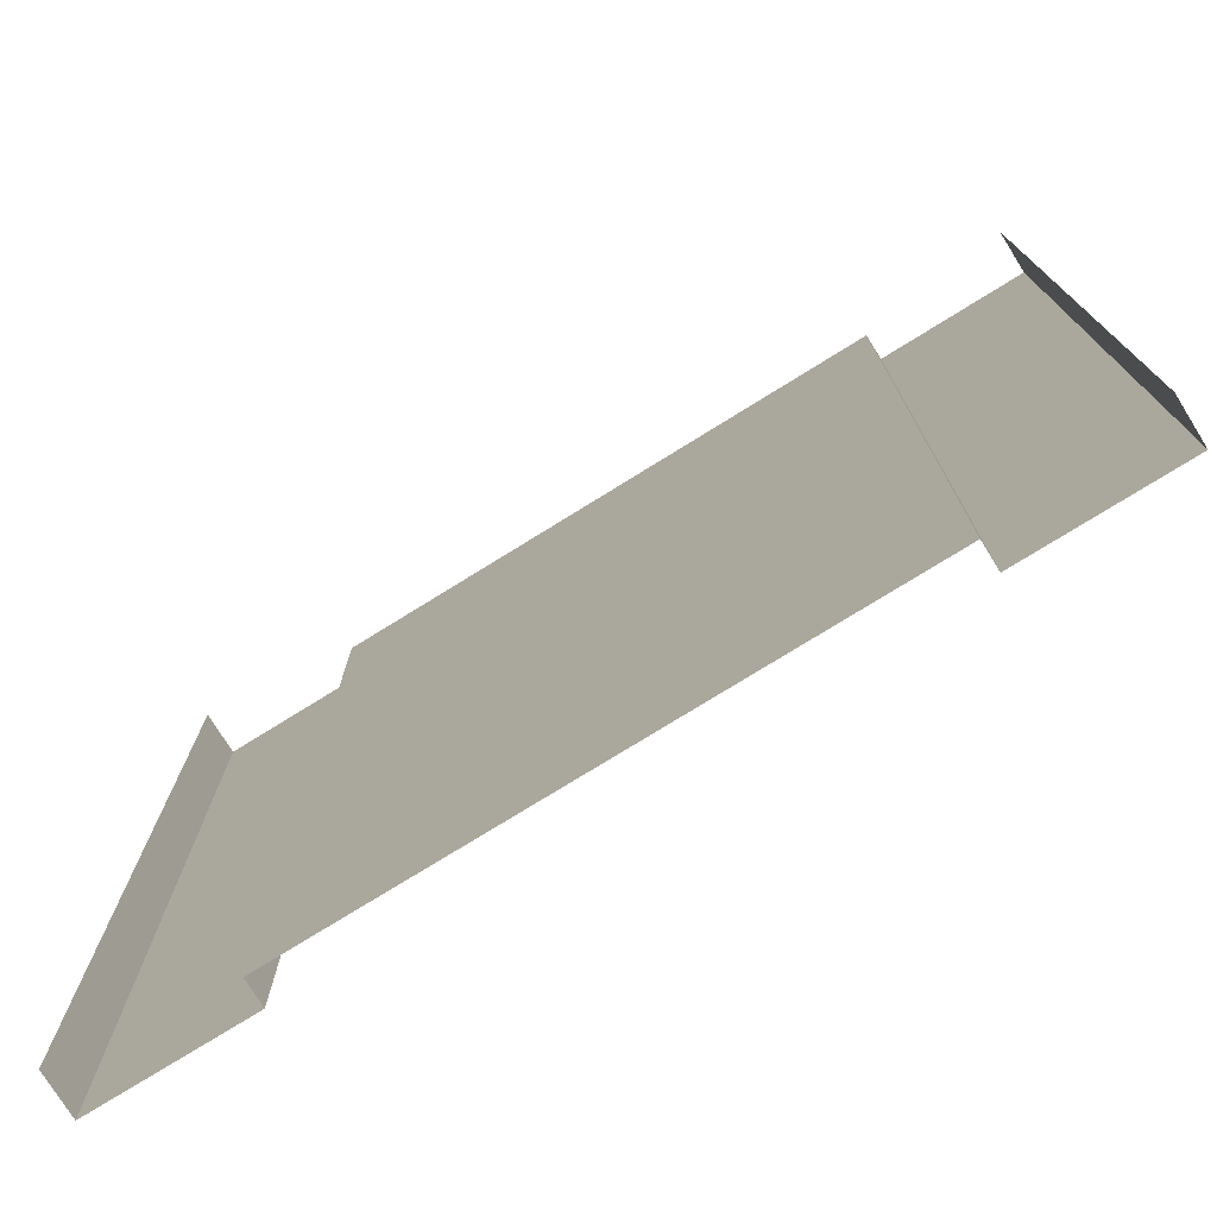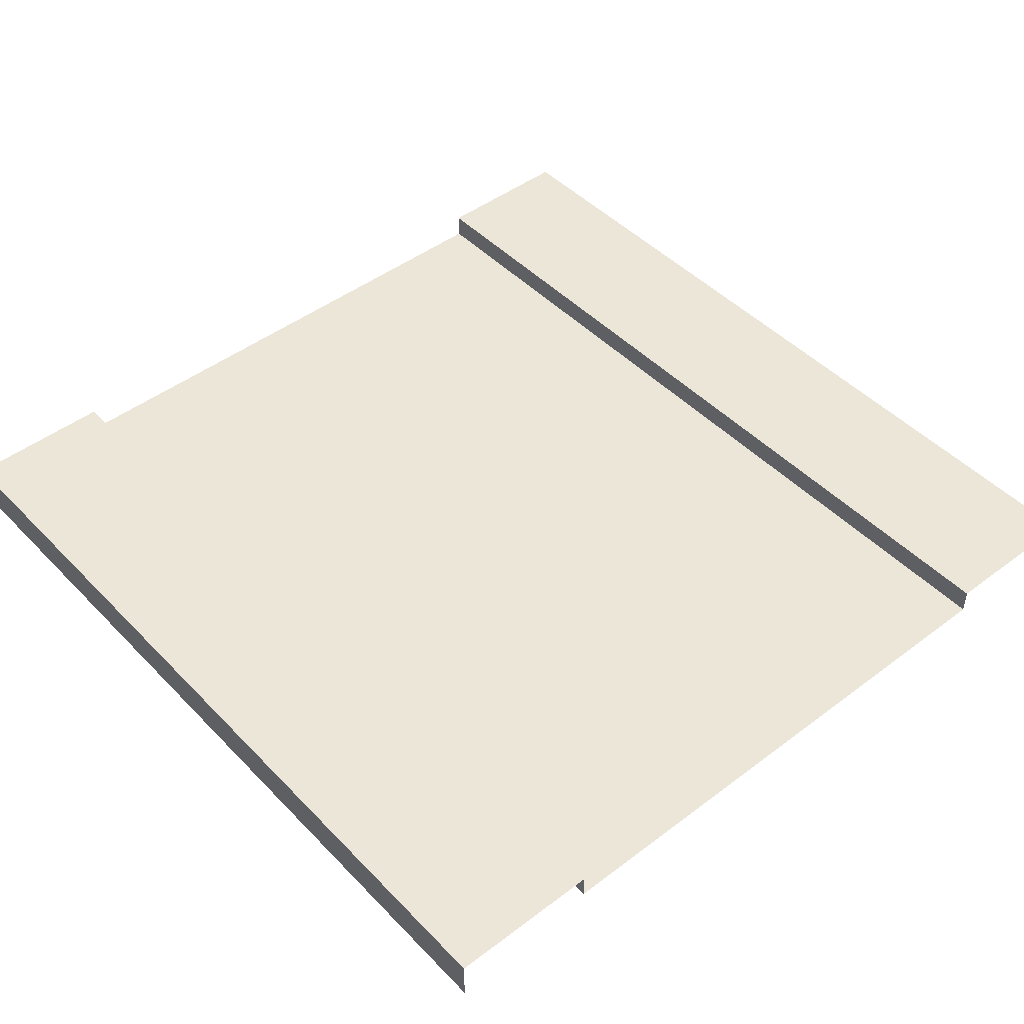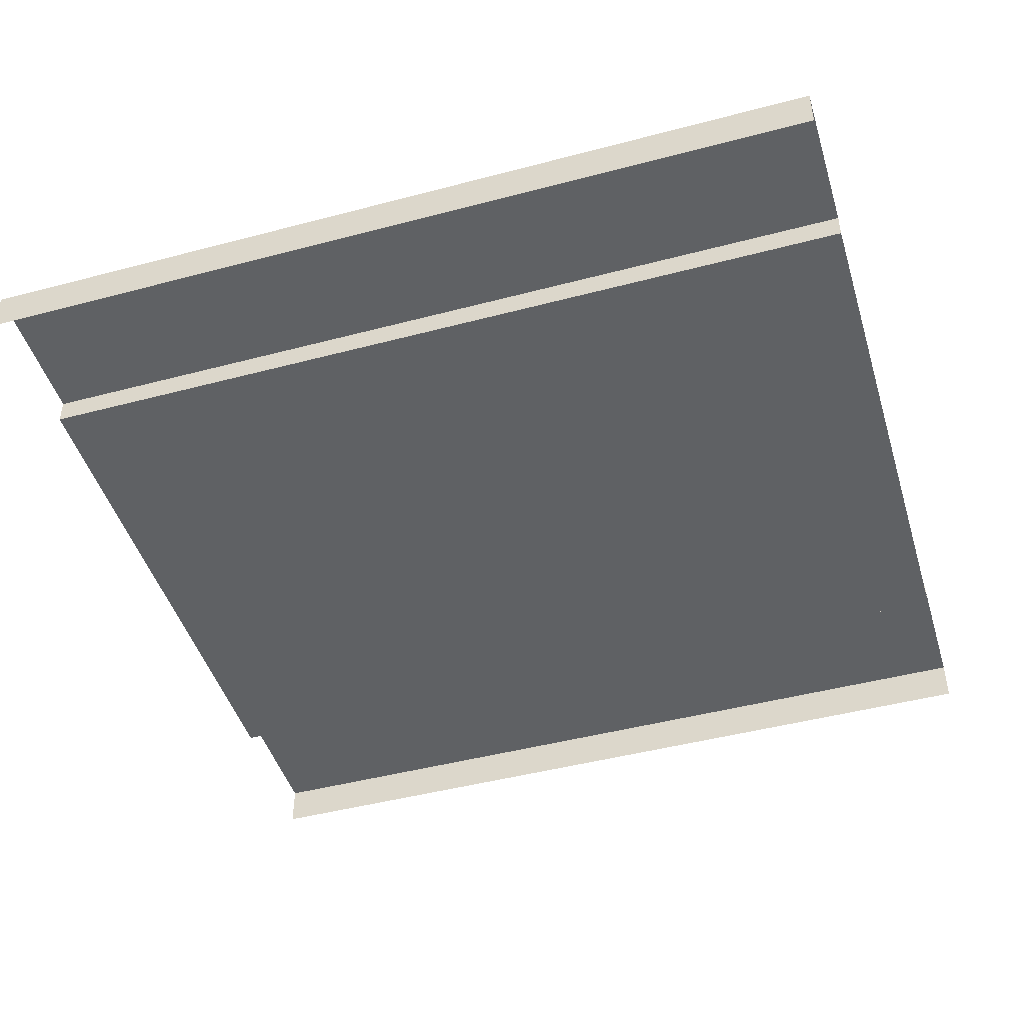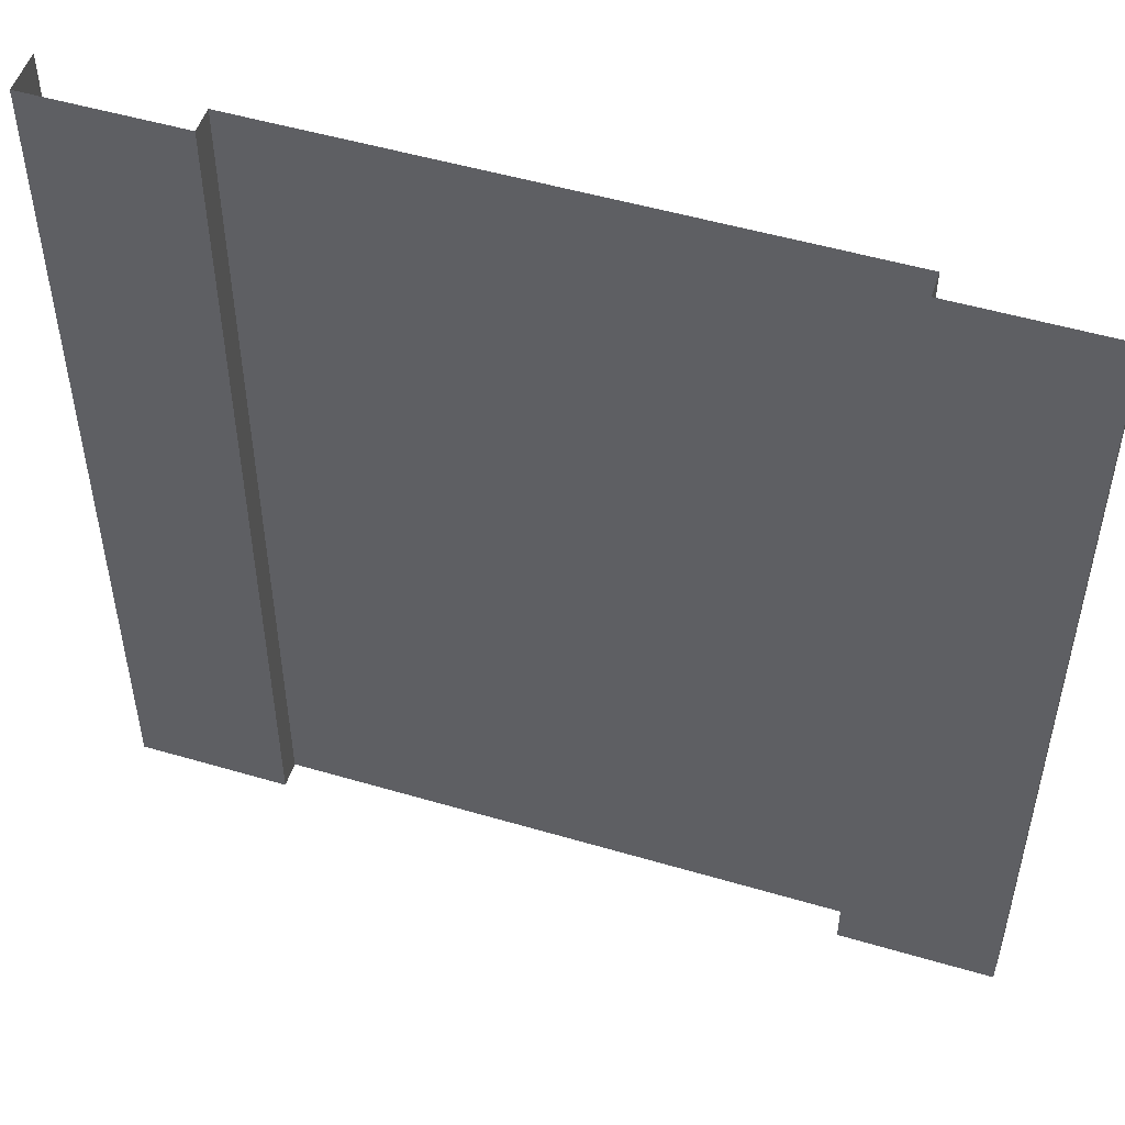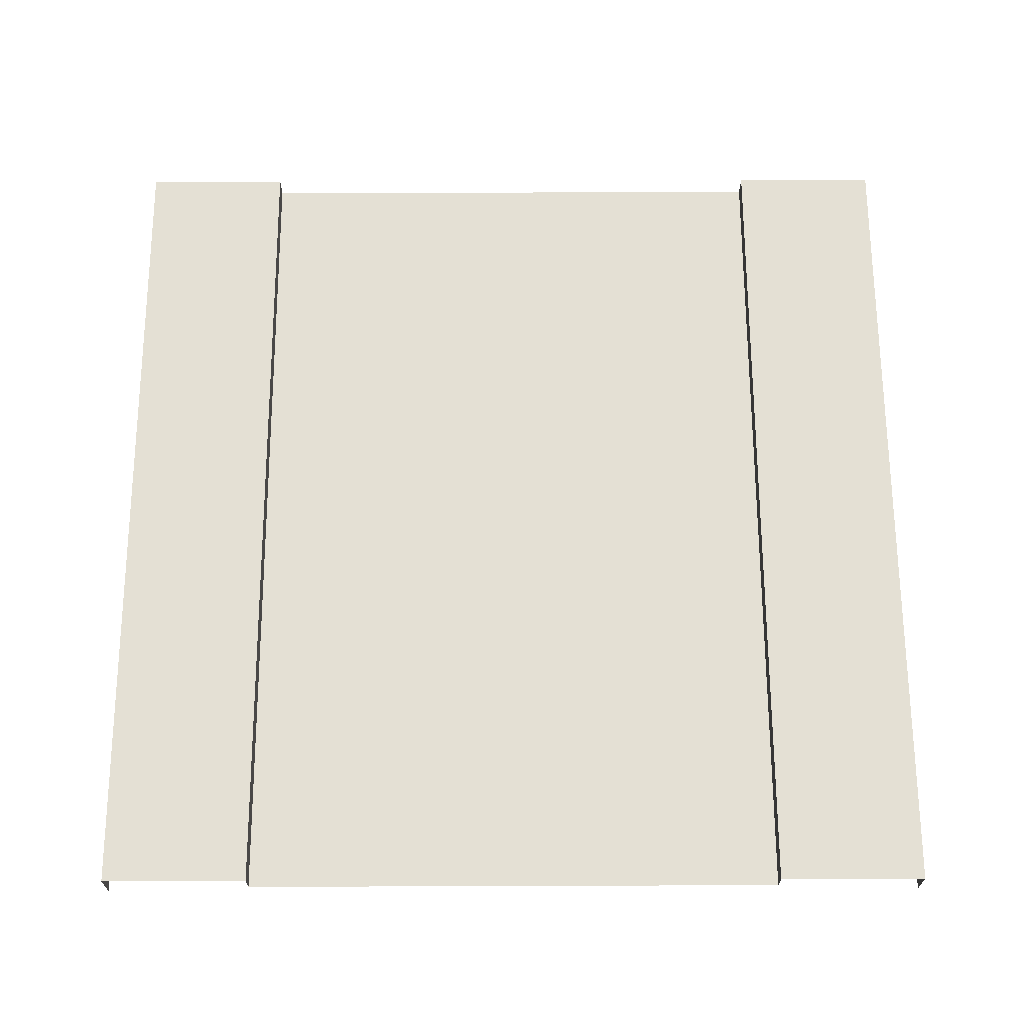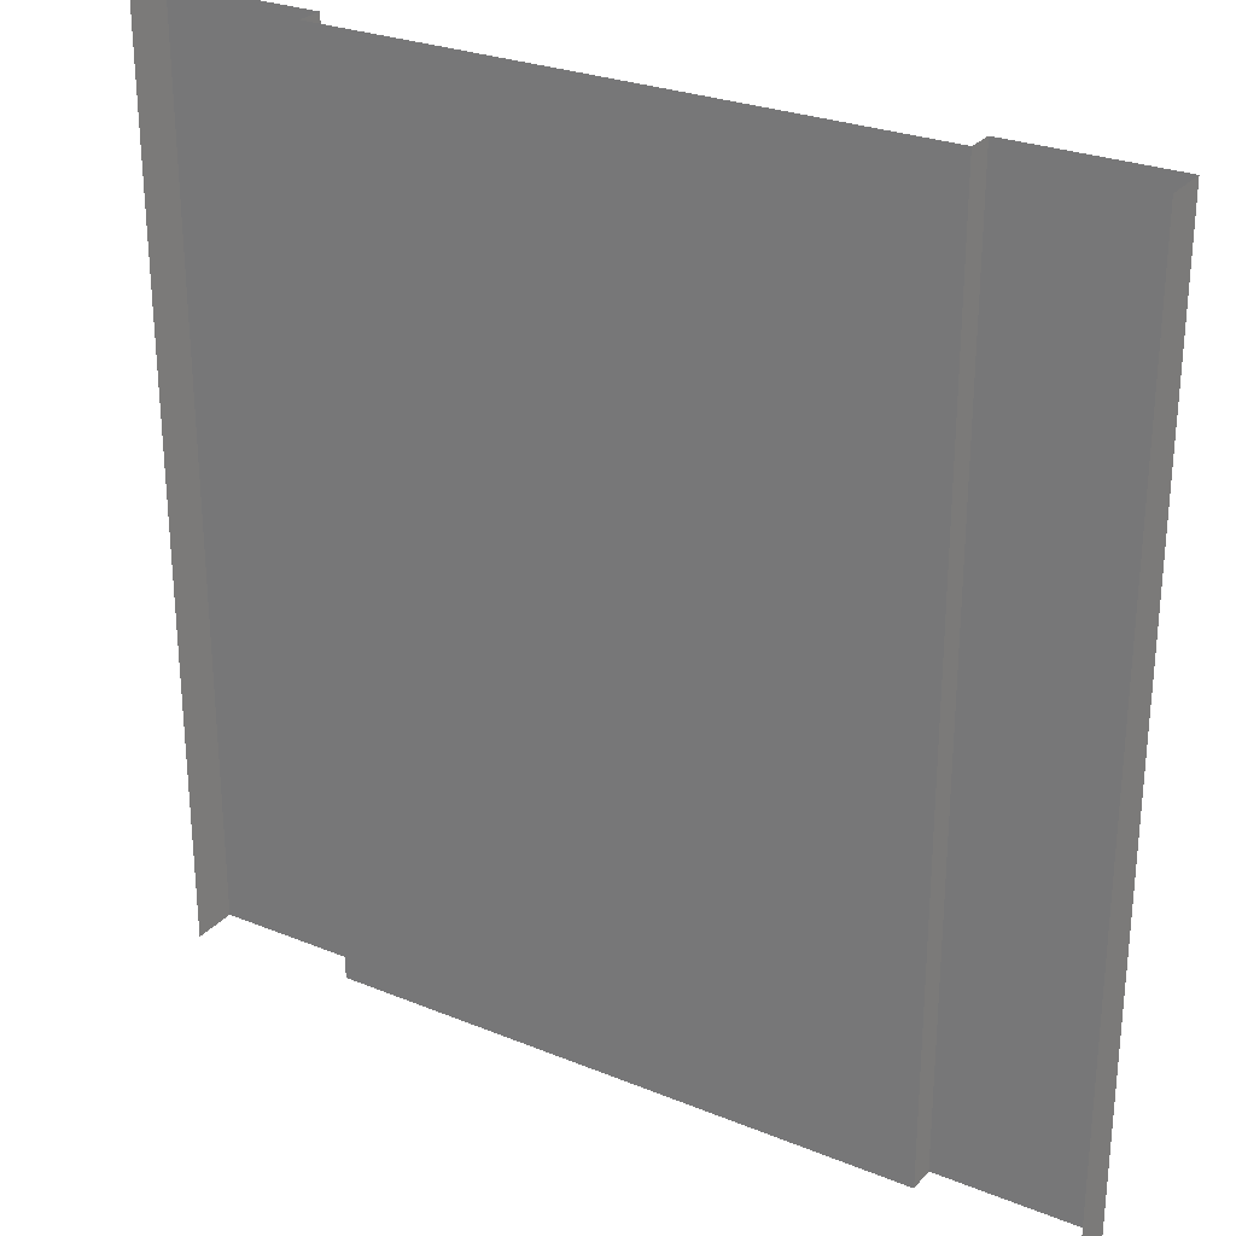
<metadata>
{"format":"obj","ext":"obj","renderer":"f3d","projection":"perspective","resolution":1024,"background":"white","views":[{"elev":-76.2,"azim":31.8,"up":"+Z"},{"elev":46.3,"azim":139.2,"up":"+Y"},{"elev":-46.3,"azim":-73.2,"up":"+Y"},{"elev":51.2,"azim":-162.2,"up":"+Z"},{"elev":66.0,"azim":179.8,"up":"+Y"},{"elev":27.2,"azim":32.1,"up":"+Z"}]}
</metadata>
<code>
o Cube_Cube.001
v -5 0 5
v -5 0.5 5
v -5 0 -5
v -5 0.5 -5
v 5 0 5
v 5 0.5 5
v 5 0 -5
v 5 0.5 -5
v -5 0 1.667
v -5 0 -1.667
v -3.25 0.5 -5
v 3.25 0.5 -5
v -5 0.5 -1.667
v -5 0.5 1.667
v 3.25 0.5 5
v -3.25 0.5 5
v -3.25 0.2 -5
v 3.25 0.2 -5
v 3.25 0.2 5
v -3.25 0.2 5
v 5 0 1.667
v 5 0 -1.667
v 5 0.5 -1.667
v 5 0.5 1.667
v 3.25 0.5 -1.667
v 3.25 0.5 1.667
v -3.25 0.5 -1.667
v -3.25 0.5 1.667
v 3.25 0.2 -1.667
v 3.25 0.2 1.667
v -3.25 0.2 -1.667
v -3.25 0.2 1.667
v 0.3294 0.2 -4.323
v -0.3294 0.2 -4.323
v -0.3294 0.2 -2.343
v 0.3294 0.2 -2.343
v 0.3294 0.2 2.343
v -0.3294 0.2 2.343
v -0.3294 0.2 4.323
v 0.3294 0.2 4.323
v 0.3294 0.2 -0.9901
v -0.3294 0.2 -0.9901
v -0.3294 0.2 0.9901
v 0.3294 0.2 0.9901
v -5 0 1.667
v -5 0 1.667
v -5 0.5 5
v -5 0.5 5
v -5 0.5 -1.667
v -5 0.5 -1.667
v -5 0.5 -1.667
v -5 0.5 -1.667
v -5 0.5 -5
v -5 0.5 -5
v -5 0 -5
v -5 0 -1.667
v -5 0 -1.667
v 3.25 0.5 -5
v 3.25 0.5 -5
v 3.25 0.5 -5
v 5 0.5 -5
v 5 0.5 -5
v 5 0 -1.667
v 5 0 -1.667
v 5 0.5 1.667
v 5 0.5 1.667
v 5 0.5 1.667
v 5 0.5 1.667
v 5 0.5 1.667
v 5 0.5 5
v 5 0.5 5
v 5 0 5
v 5 0.5 -1.667
v 5 0.5 -1.667
v 5 0.5 -1.667
v 5 0.5 -1.667
v 5 0.5 -1.667
v -3.25 0.5 5
v -3.25 0.5 5
v -3.25 0.5 5
v 5 0 1.667
v 5 0 1.667
v -3.25 0.5 -5
v -5 0.5 1.667
v -5 0.5 1.667
v -5 0.5 1.667
v -5 0.5 1.667
v -5 0.5 1.667
v -5 0.5 1.667
v 3.25 0.5 -1.667
v 3.25 0.5 -1.667
v 3.25 0.5 -1.667
v 3.25 0.5 -1.667
v 3.25 0.5 -1.667
v 3.25 0.5 1.667
v 3.25 0.5 1.667
v 3.25 0.5 1.667
v 3.25 0.5 1.667
v 3.25 0.5 1.667
v 3.25 0.2 -1.667
v 3.25 0.2 -1.667
v 3.25 0.2 -1.667
v 3.25 0.2 -1.667
v 3.25 0.2 -1.667
v 3.25 0.2 -1.667
v 3.25 0.2 -1.667
v 3.25 0.2 -1.667
v 3.25 0.2 1.667
v 3.25 0.2 1.667
v 3.25 0.2 1.667
v 3.25 0.2 1.667
v 3.25 0.2 1.667
v 3.25 0.2 1.667
v 3.25 0.2 1.667
v 3.25 0.5 5
v 3.25 0.2 -5
v 3.25 0.2 -5
v 3.25 0.2 -5
v -3.25 0.5 1.667
v -3.25 0.5 1.667
v -3.25 0.5 1.667
v -3.25 0.5 1.667
v -3.25 0.5 -1.667
v -3.25 0.5 -1.667
v -3.25 0.5 -1.667
v -3.25 0.5 -1.667
v -3.25 0.5 -1.667
v -3.25 0.5 -1.667
v -0.3294 0.2 -4.323
v -0.3294 0.2 -4.323
v -0.3294 0.2 -4.323
v 0.3294 0.2 -4.323
v 0.3294 0.2 -4.323
v 0.3294 0.2 -4.323
v 0.3294 0.2 4.323
v 0.3294 0.2 4.323
v 0.3294 0.2 4.323
v -0.3294 0.2 4.323
v -0.3294 0.2 4.323
v -0.3294 0.2 4.323
v 3.25 0.2 5
v 3.25 0.2 5
v 3.25 0.2 5
v 3.25 0.2 5
v 3.25 0.2 5
v -3.25 0.2 1.667
v -3.25 0.2 1.667
v -3.25 0.2 1.667
v -3.25 0.2 1.667
v -3.25 0.2 1.667
v -3.25 0.2 1.667
v -3.25 0.2 1.667
v -3.25 0.2 1.667
v -3.25 0.2 5
v -3.25 0.2 5
v -3.25 0.2 5
v -3.25 0.2 -5
v -3.25 0.2 -5
v -3.25 0.2 -5
v -3.25 0.2 -5
v -3.25 0.2 -5
v -3.25 0.2 -1.667
v -3.25 0.2 -1.667
v -3.25 0.2 -1.667
v -3.25 0.2 -1.667
v -3.25 0.2 -1.667
v -3.25 0.2 -1.667
v -3.25 0.2 -1.667
v 0.3294 0.2 -2.343
v 0.3294 0.2 -2.343
v 0.3294 0.2 -2.343
v 0.3294 0.2 -2.343
v -0.3294 0.2 -2.343
v -0.3294 0.2 -2.343
v -0.3294 0.2 -2.343
v -0.3294 0.2 -2.343
v -0.3294 0.2 2.343
v -0.3294 0.2 2.343
v -0.3294 0.2 2.343
v -0.3294 0.2 2.343
v 0.3294 0.2 2.343
v 0.3294 0.2 2.343
v 0.3294 0.2 2.343
v 0.3294 0.2 2.343
v -0.3294 0.2 -0.9901
v -0.3294 0.2 -0.9901
v -0.3294 0.2 -0.9901
v -0.3294 0.2 -0.9901
v 0.3294 0.2 -0.9901
v 0.3294 0.2 -0.9901
v 0.3294 0.2 -0.9901
v 0.3294 0.2 0.9901
v 0.3294 0.2 0.9901
v 0.3294 0.2 0.9901
v 0.3294 0.2 0.9901
v -0.3294 0.2 0.9901
v -0.3294 0.2 0.9901
v -0.3294 0.2 0.9901
f 51 3 57
f 129 169 132
f 68 5 82
f 58 74 61
f 96 142 15
f 86 79 119
f 98 6 67
f 12 103 92
f 90 112 95
f 123 14 120
f 25 66 73
f 62 63 7
f 124 157 11
f 28 168 27
f 177 136 181
f 16 151 122
f 54 128 83
f 185 192 189
f 23 81 64
f 47 45 1
f 89 56 46
f 159 133 117
f 17 35 34
f 102 176 164
f 18 36 29
f 148 182 110
f 20 38 153
f 143 39 156
f 19 37 40
f 167 190 105
f 32 42 31
f 30 43 152
f 107 44 113
f 49 53 55
f 130 173 170
f 65 70 72
f 59 91 75
f 97 109 141
f 85 48 78
f 99 115 71
f 60 116 101
f 93 100 108
f 126 50 84
f 94 26 69
f 8 76 22
f 125 162 158
f 121 147 163
f 178 138 135
f 80 154 146
f 4 52 127
f 186 196 193
f 77 24 21
f 2 87 9
f 88 13 10
f 160 131 134
f 161 165 174
f 104 171 175
f 118 33 172
f 149 179 183
f 155 139 180
f 144 137 140
f 145 114 184
f 166 187 191
f 150 197 188
f 111 194 198
f 106 41 195

</code>
